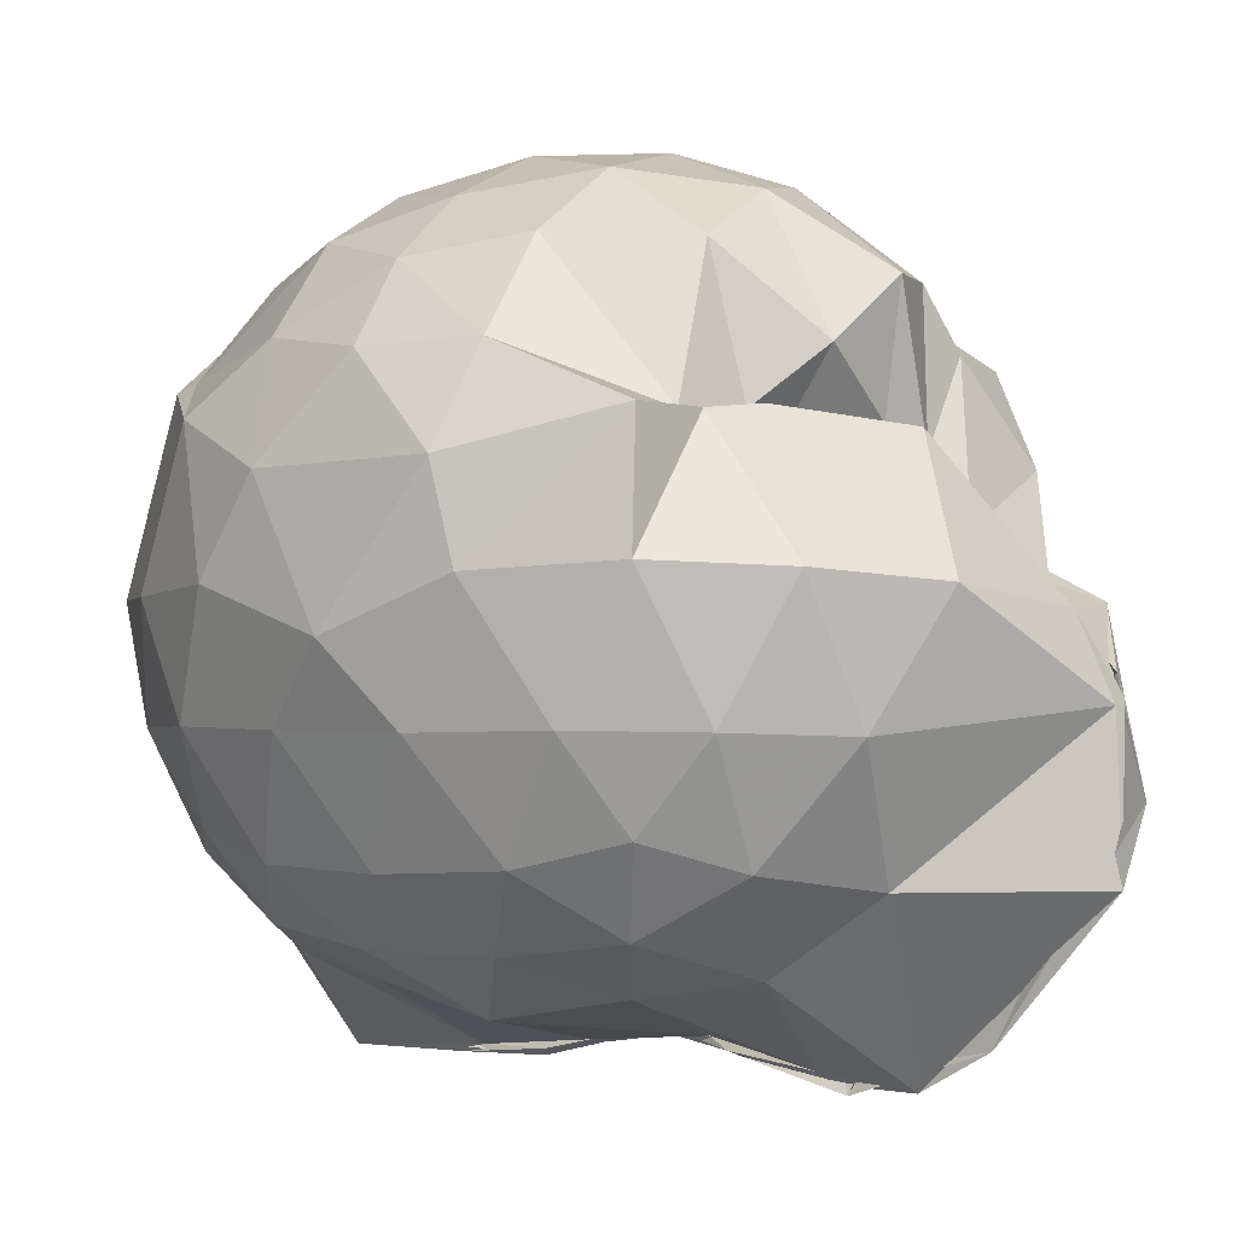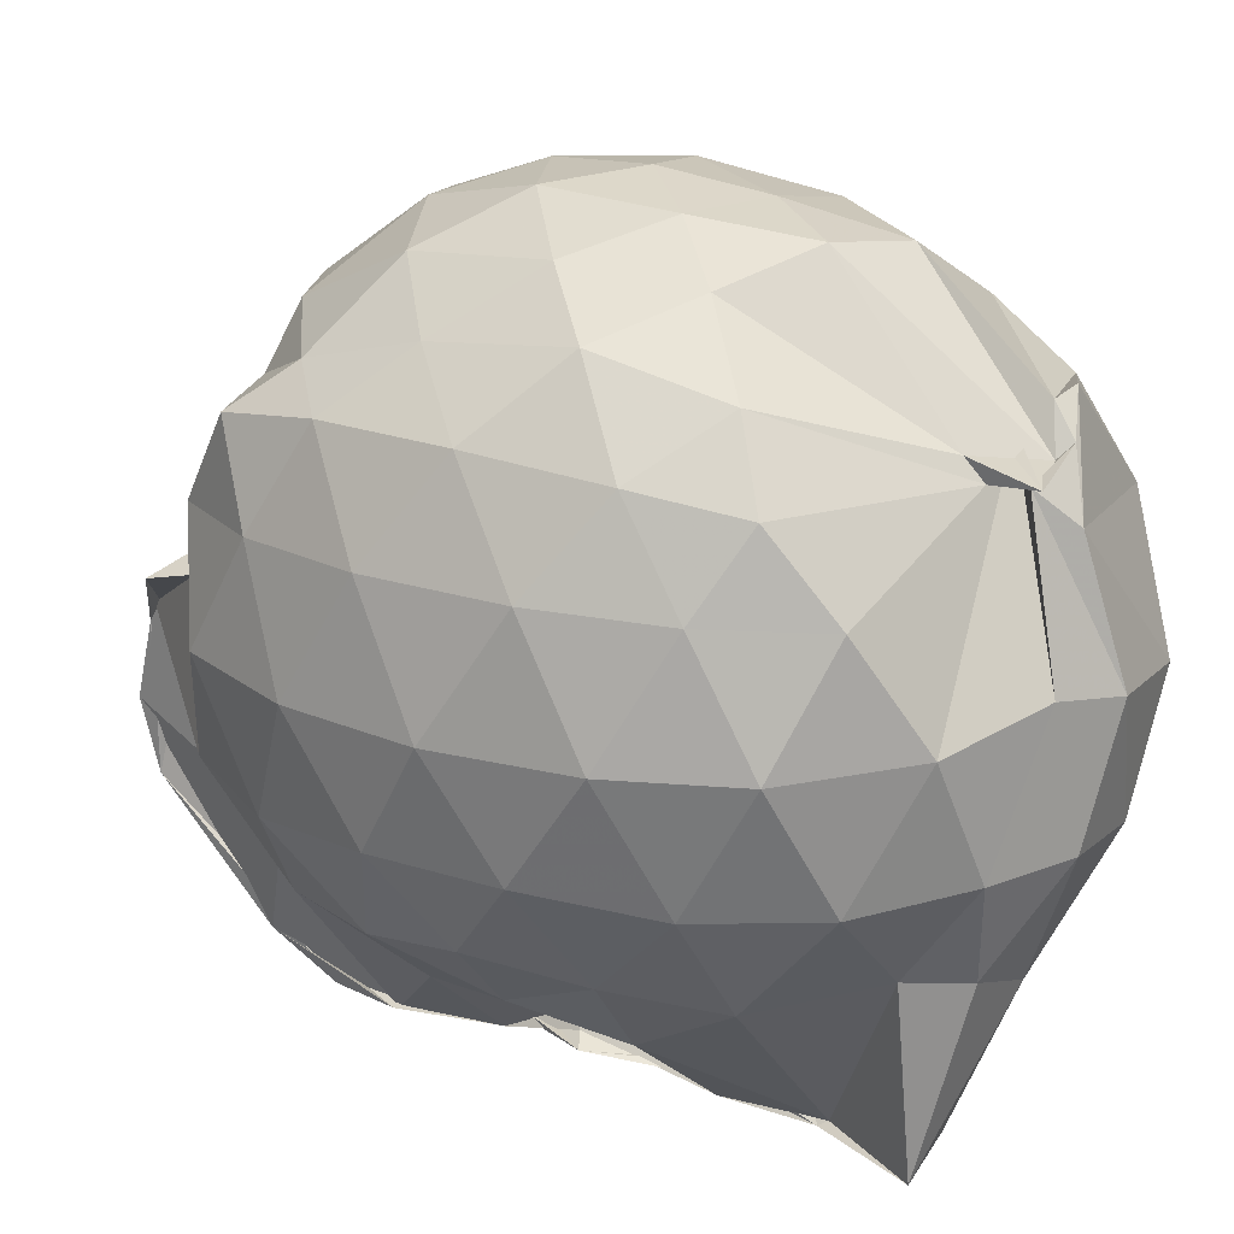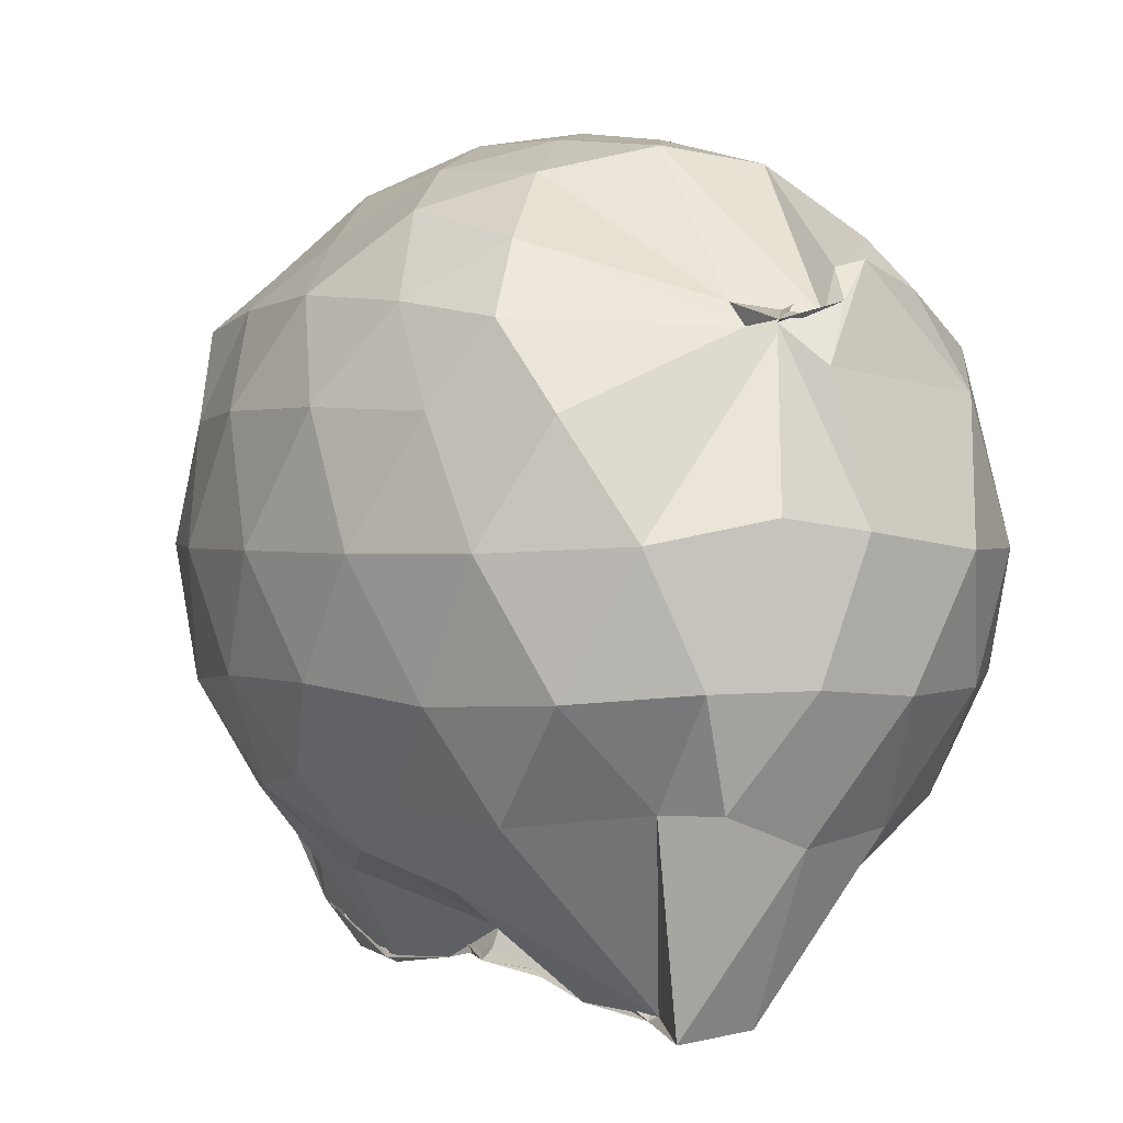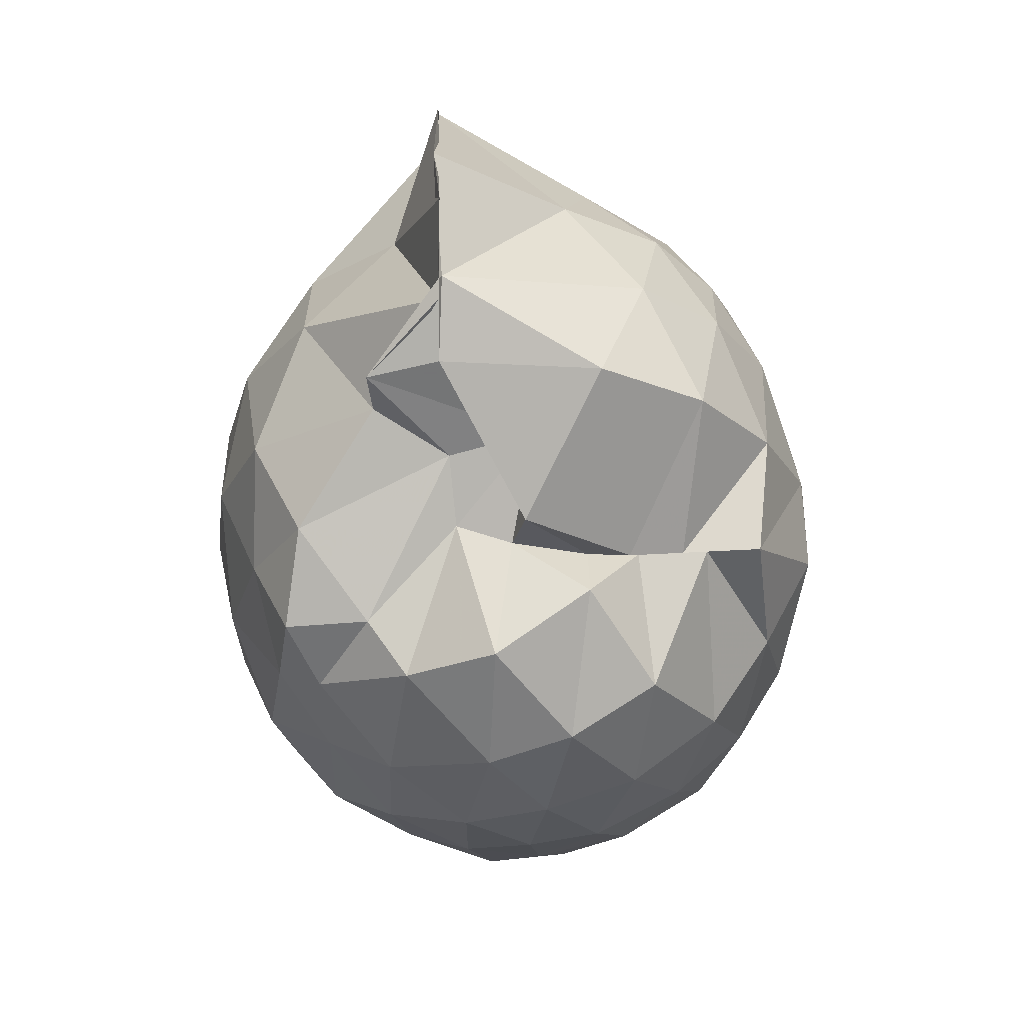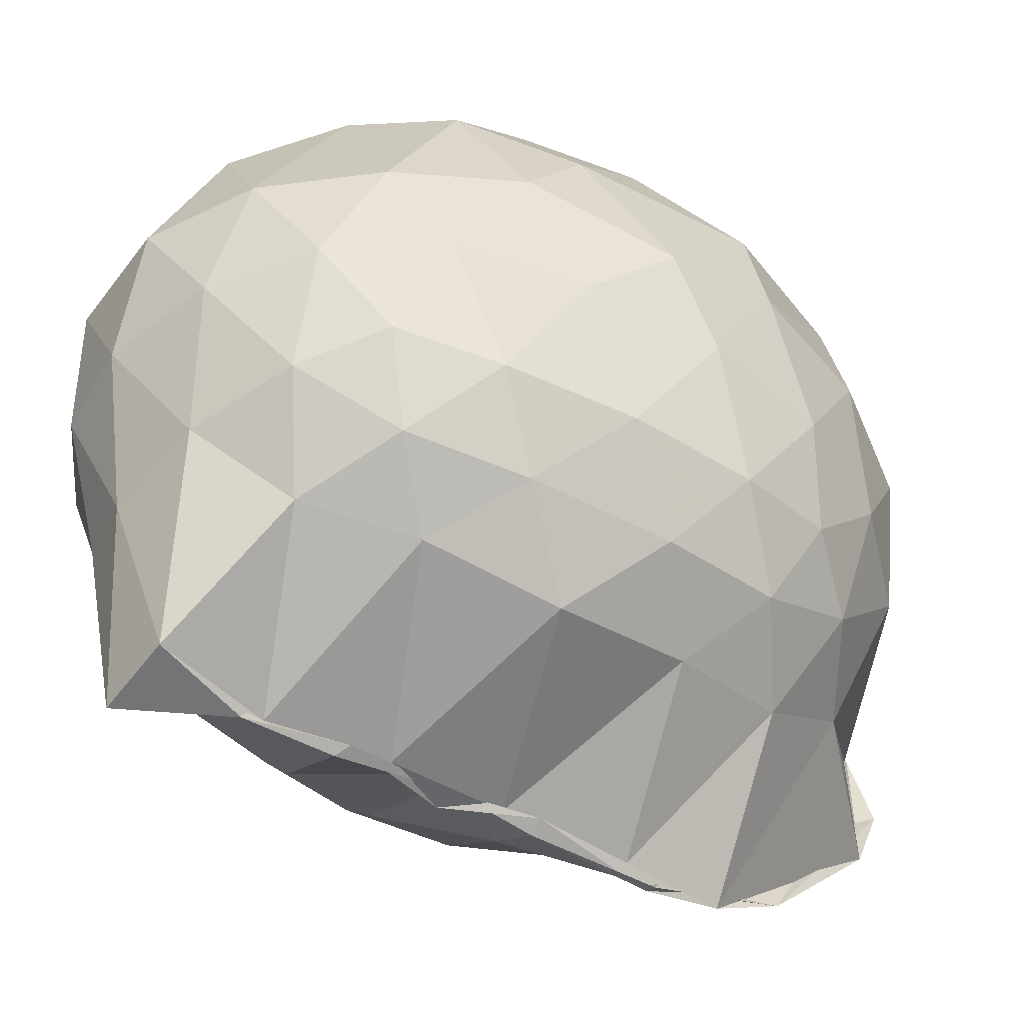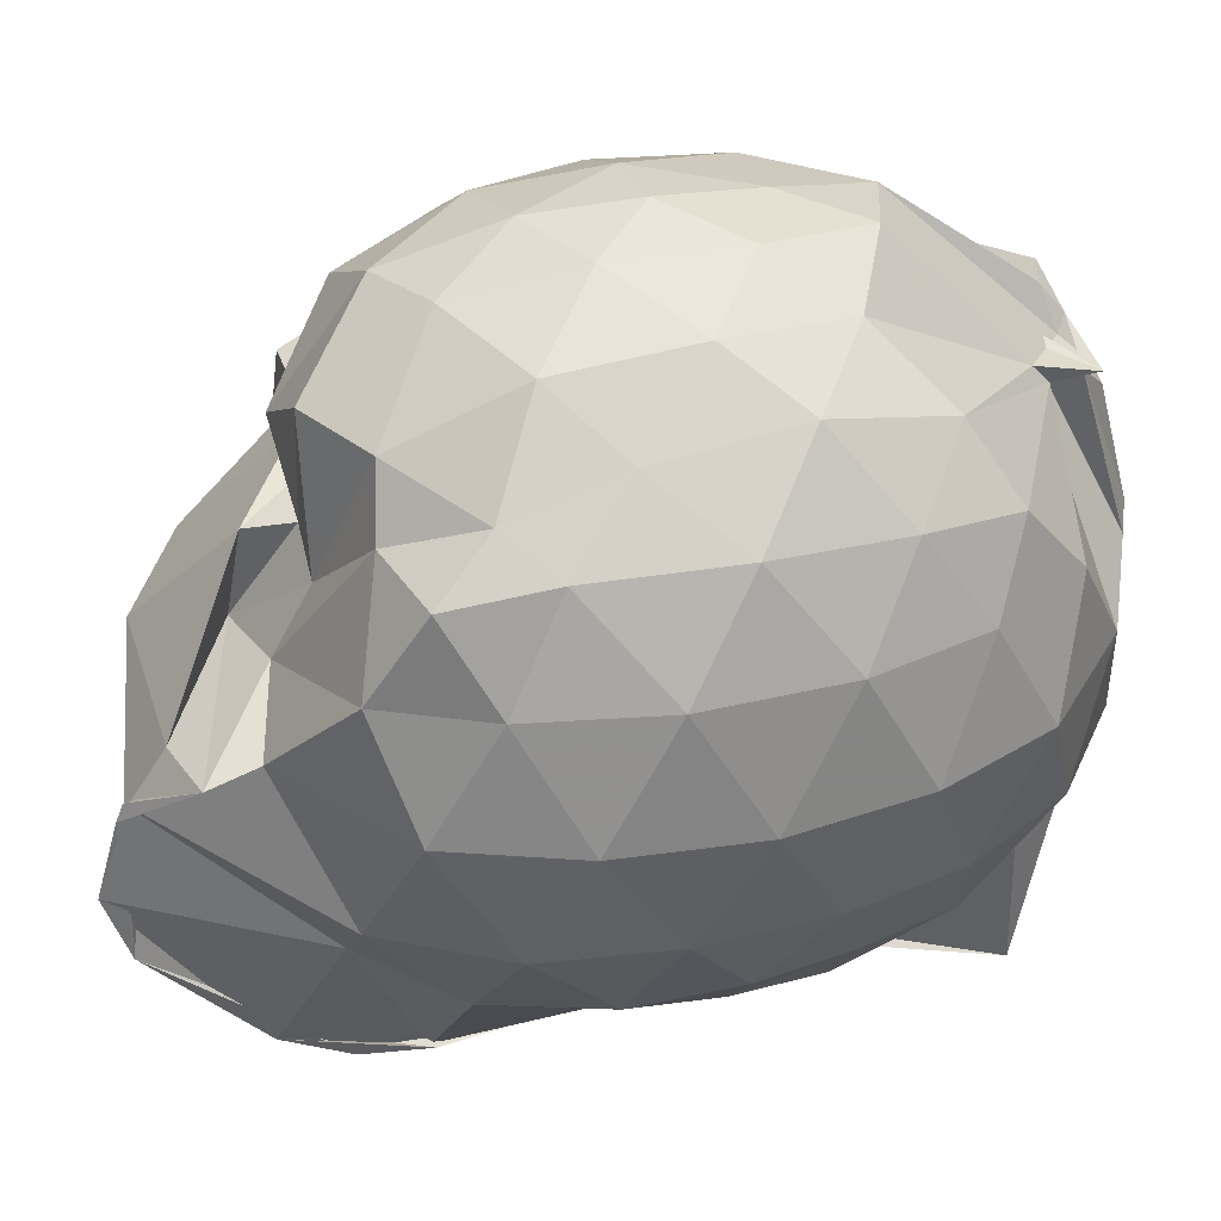
<metadata>
{"format":"obj","ext":"obj","renderer":"f3d","projection":"perspective","resolution":1024,"background":"white","views":[{"elev":-1.5,"azim":128.9,"up":"+Z"},{"elev":21.2,"azim":-59.6,"up":"+Z"},{"elev":1.5,"azim":-34.4,"up":"+Z"},{"elev":66.5,"azim":-2.8,"up":"+Y"},{"elev":-54.3,"azim":60.8,"up":"+Z"},{"elev":35.8,"azim":-107.7,"up":"+Z"}]}
</metadata>
<code>
v -0.8256 -0.1264 1.035
v -1.08 -0.1017 -0.8053
v -0.09994 -0.1074 0.5781
v -0.1606 0.1696 0.585
v -0.3376 0.4893 0.4434
v -0.5188 0.5132 0.4529
v -0.6508 0.5245 0.45
v -0.8455 0.6038 0.4429
v -0.986 0.6114 0.3929
v -1.223 0.5354 0.6128
v -1.435 0.4854 0.5986
v -1.474 0.2399 0.6346
v -1.528 -0.1117 0.6488
v -1.498 -0.4407 0.6208
v -1.427 -0.6896 0.5788
v -0.9901 -0.9306 0.5629
v -0.9972 -1.046 0.5714
v -0.8218 -1.035 0.6145
v -0.7387 -0.9994 0.7025
v -0.5278 -0.9088 0.6543
v -0.2989 -0.7447 0.5599
v -0.157 -0.383 0.6203
v -0.0244 0.1529 0.3572
v -0.2002 0.5001 0.4479
v -0.4016 0.5004 0.4486
v -0.5425 0.5383 0.4646
v -0.8115 0.7159 0.4279
v -0.7817 0.7479 0.2048
v -0.9962 0.7062 0.237
v -1.389 0.6143 0.3809
v -1.527 0.375 0.3896
v -1.619 0.05723 0.4057
v -1.621 -0.2934 0.4073
v -1.533 -0.5972 0.3944
v -1.388 -0.8479 0.3851
v -0.837 -0.9168 0.6279
v -0.9747 -1.012 0.5676
v -0.9071 -1.094 0.4806
v -0.4804 -1.03 0.4363
v -0.3011 -0.8046 0.5446
v -0.1214 -0.5948 0.4678
v -0.02689 -0.3078 0.35
v -0.03005 0.2118 0.1395
v -0.1573 0.5254 0.1573
v -0.3454 0.7688 0.1438
v -0.6067 0.9278 0.12
v -1.01 0.9291 0.08125
v -1.194 0.893 0.09896
v -1.184 0.7703 0.1275
v -1.507 0.5345 0.1136
v -1.631 0.2301 0.1097
v -1.675 -0.1109 0.1109
v -1.633 -0.4546 0.11
v -1.521 -0.7515 0.1138
v -1.286 -0.9869 0.1297
v -1.04 -1.109 0.1842
v -0.8816 -1.189 0.1571
v -0.5831 -1.16 0.1172
v -0.3426 -1.003 0.1167
v -0.1529 -0.7528 0.1153
v -0.02491 -0.4502 0.1318
v 0.019 -0.09245 0.02291
v -0.1271 0.3676 -0.1496
v -0.2727 0.6253 -0.1535
v -0.4778 0.8144 -0.162
v -0.9935 1.028 -0.1053
v -1.001 1.043 -0.09054
v -1.004 1.025 -0.04259
v -1.366 0.6361 -0.188
v -1.546 0.3534 -0.1887
v -1.629 0.04915 -0.1597
v -1.626 -0.2723 -0.1595
v -1.53 -0.5828 -0.1939
v -1.394 -0.8545 -0.1798
v -1.172 -1.043 -0.1568
v -0.9716 -1.145 -0.1506
v -0.7338 -1.145 -0.1711
v -0.4709 -1.038 -0.1693
v -0.2656 -0.854 -0.1515
v -0.1133 -0.594 -0.1467
v -0.05417 -0.2771 -0.1524
v -0.05088 0.05821 -0.1558
v -0.255 0.4496 -0.354
v -0.4133 0.6054 -0.4171
v -0.6608 0.7366 -0.4552
v -1.001 1.038 -0.4552
v -0.9906 1.095 -0.2866
v -1.12 0.6177 -0.4391
v -1.357 0.4129 -0.4442
v -1.492 0.1407 -0.4148
v -1.553 -0.1132 -0.3625
v -1.471 -0.3736 -0.4113
v -1.38 -0.633 -0.4418
v -1.16 -0.8659 -0.4069
v -1.094 -1.003 -0.4013
v -0.9012 -1.017 -0.4765
v -0.6477 -0.9597 -0.454
v -0.4106 -0.8278 -0.4149
v -0.2499 -0.6689 -0.3565
v -0.1818 -0.4236 -0.4184
v -0.1571 -0.1084 -0.4273
v -0.1846 0.2054 -0.4124
v -0.2256 -0.1104 0.7609
v -0.3215 0.1619 0.801
v -0.4955 0.4384 0.7855
v -0.6552 0.6171 0.5859
v -0.9024 0.6067 0.7426
v -1.129 0.5055 0.7531
v -1.36 0.3437 0.7085
v -1.355 0.07002 0.7815
v -1.363 -0.2825 0.8237
v -1.321 -0.5918 0.7467
v -0.9963 -0.8848 0.6137
v -0.8524 -1.008 0.5836
v -0.8019 -0.9792 0.6849
v -0.4869 -0.7056 0.7766
v -0.3222 -0.3887 0.8264
v -0.41 -0.1245 0.9064
v -0.5452 0.1597 0.9515
v -0.715 0.4104 0.9052
v -0.9281 0.3327 0.9392
v -1.189 0.2102 0.9006
v -1.204 -0.1297 0.9298
v -1.162 -0.4422 0.9017
v -0.9314 -0.5645 0.9601
v -0.7174 -0.6451 0.9266
v -0.5474 -0.4032 0.9471
v -0.639 -0.1207 1.014
v -0.7814 0.1318 1.012
v -0.9964 0.0353 1.011
v -0.9969 -0.2887 0.9941
v -0.7955 -0.385 0.9979
v -0.3592 0.3608 -0.5505
v -0.5895 0.5036 -0.6293
v -0.9874 0.5824 -0.8704
v -0.986 0.7553 -0.7762
v -0.9854 0.4163 -0.8872
v -1.259 0.1473 -0.6167
v -1.397 -0.1194 -0.537
v -1.323 -0.376 -0.6023
v -0.9935 -0.6458 -0.8572
v -1.128 -0.8892 -0.8646
v -0.9128 -0.8617 -0.8607
v -0.5894 -0.7184 -0.6269
v -0.3603 -0.5772 -0.5527
v -0.3144 -0.2858 -0.5876
v -0.3118 0.06549 -0.5891
v -0.5319 0.2248 -0.6741
v -0.9861 0.3411 -0.8442
v -1.017 0.4111 -0.8724
v -1.028 0.1143 -0.8312
v -1.008 -0.06282 -0.7412
v -1.01 -0.394 -0.8628
v -1.004 -0.6237 -0.8698
v -1.004 -0.5712 -0.85
v -0.5223 -0.4386 -0.6666
v -0.4962 -0.1097 -0.7319
v -1.025 0.03854 -0.7942
v -0.9846 0.1147 -0.8169
v -1.035 -0.07698 -0.7851
v -0.9793 -0.3703 -0.8441
v -0.9989 -0.2599 -0.819
f 3 23 4
f 4 23 24
f 4 24 5
f 5 24 25
f 5 25 6
f 6 25 26
f 6 26 7
f 7 26 27
f 7 27 8
f 8 27 28
f 8 28 9
f 9 28 29
f 9 29 10
f 10 29 30
f 10 30 11
f 11 30 31
f 11 31 12
f 12 31 32
f 12 32 13
f 13 32 33
f 13 33 14
f 14 33 34
f 14 34 15
f 15 34 35
f 15 35 16
f 16 35 36
f 16 36 17
f 17 36 37
f 17 37 18
f 18 37 38
f 18 38 19
f 19 38 39
f 19 39 20
f 20 39 40
f 20 40 21
f 21 40 41
f 21 41 22
f 22 41 42
f 22 42 3
f 3 42 23
f 23 43 24
f 24 43 44
f 24 44 25
f 25 44 45
f 25 45 26
f 26 45 46
f 26 46 27
f 27 46 47
f 27 47 28
f 28 47 48
f 28 48 29
f 29 48 49
f 29 49 30
f 30 49 50
f 30 50 31
f 31 50 51
f 31 51 32
f 32 51 52
f 32 52 33
f 33 52 53
f 33 53 34
f 34 53 54
f 34 54 35
f 35 54 55
f 35 55 36
f 36 55 56
f 36 56 37
f 37 56 57
f 37 57 38
f 38 57 58
f 38 58 39
f 39 58 59
f 39 59 40
f 40 59 60
f 40 60 41
f 41 60 61
f 41 61 42
f 42 61 62
f 42 62 23
f 23 62 43
f 43 63 44
f 44 63 64
f 44 64 45
f 45 64 65
f 45 65 46
f 46 65 66
f 46 66 47
f 47 66 67
f 47 67 48
f 48 67 68
f 48 68 49
f 49 68 69
f 49 69 50
f 50 69 70
f 50 70 51
f 51 70 71
f 51 71 52
f 52 71 72
f 52 72 53
f 53 72 73
f 53 73 54
f 54 73 74
f 54 74 55
f 55 74 75
f 55 75 56
f 56 75 76
f 56 76 57
f 57 76 77
f 57 77 58
f 58 77 78
f 58 78 59
f 59 78 79
f 59 79 60
f 60 79 80
f 60 80 61
f 61 80 81
f 61 81 62
f 62 81 82
f 62 82 43
f 43 82 63
f 63 83 64
f 64 83 84
f 64 84 65
f 65 84 85
f 65 85 66
f 66 85 86
f 66 86 67
f 67 86 87
f 67 87 68
f 68 87 88
f 68 88 69
f 69 88 89
f 69 89 70
f 70 89 90
f 70 90 71
f 71 90 91
f 71 91 72
f 72 91 92
f 72 92 73
f 73 92 93
f 73 93 74
f 74 93 94
f 74 94 75
f 75 94 95
f 75 95 76
f 76 95 96
f 76 96 77
f 77 96 97
f 77 97 78
f 78 97 98
f 78 98 79
f 79 98 99
f 79 99 80
f 80 99 100
f 80 100 81
f 81 100 101
f 81 101 82
f 82 101 102
f 82 102 63
f 63 102 83
f 103 104 118
f 104 119 118
f 104 105 119
f 105 120 119
f 105 106 120
f 106 107 120
f 107 121 120
f 107 108 121
f 108 122 121
f 108 109 122
f 109 110 122
f 110 123 122
f 110 111 123
f 111 124 123
f 111 112 124
f 112 113 124
f 113 125 124
f 113 114 125
f 114 126 125
f 114 115 126
f 115 116 126
f 116 127 126
f 116 117 127
f 117 118 127
f 117 103 118
f 118 119 128
f 119 129 128
f 119 120 129
f 120 121 129
f 121 130 129
f 121 122 130
f 122 123 130
f 123 131 130
f 123 124 131
f 124 125 131
f 125 132 131
f 125 126 132
f 126 127 132
f 127 128 132
f 127 118 128
f 133 148 134
f 134 148 149
f 134 149 135
f 135 149 150
f 135 150 136
f 136 150 137
f 137 150 151
f 137 151 138
f 138 151 152
f 138 152 139
f 139 152 140
f 140 152 153
f 140 153 141
f 141 153 154
f 141 154 142
f 142 154 143
f 143 154 155
f 143 155 144
f 144 155 156
f 144 156 145
f 145 156 146
f 146 156 157
f 146 157 147
f 147 157 148
f 147 148 133
f 148 158 149
f 149 158 159
f 149 159 150
f 150 159 151
f 151 159 160
f 151 160 152
f 152 160 153
f 153 160 161
f 153 161 154
f 154 161 155
f 155 161 162
f 155 162 156
f 156 162 157
f 157 162 158
f 157 158 148
f 3 4 103
f 103 4 104
f 4 5 104
f 104 5 105
f 5 6 105
f 105 6 106
f 6 7 106
f 7 8 106
f 106 8 107
f 8 9 107
f 107 9 108
f 9 10 108
f 108 10 109
f 10 11 109
f 11 12 109
f 109 12 110
f 12 13 110
f 110 13 111
f 13 14 111
f 111 14 112
f 14 15 112
f 15 16 112
f 112 16 113
f 16 17 113
f 113 17 114
f 17 18 114
f 114 18 115
f 18 19 115
f 19 20 115
f 115 20 116
f 20 21 116
f 116 21 117
f 21 22 117
f 117 22 103
f 22 3 103
f 83 133 84
f 84 133 134
f 84 134 85
f 85 134 135
f 85 135 86
f 86 135 136
f 86 136 87
f 87 136 88
f 88 136 137
f 88 137 89
f 89 137 138
f 89 138 90
f 90 138 139
f 90 139 91
f 91 139 92
f 92 139 140
f 92 140 93
f 93 140 141
f 93 141 94
f 94 141 142
f 94 142 95
f 95 142 96
f 96 142 143
f 96 143 97
f 97 143 144
f 97 144 98
f 98 144 145
f 98 145 99
f 99 145 100
f 100 145 146
f 100 146 101
f 101 146 147
f 101 147 102
f 102 147 133
f 102 133 83
f 128 129 1
f 129 130 1
f 130 131 1
f 131 132 1
f 132 128 1
f 159 158 2
f 160 159 2
f 161 160 2
f 162 161 2
f 158 162 2

</code>
